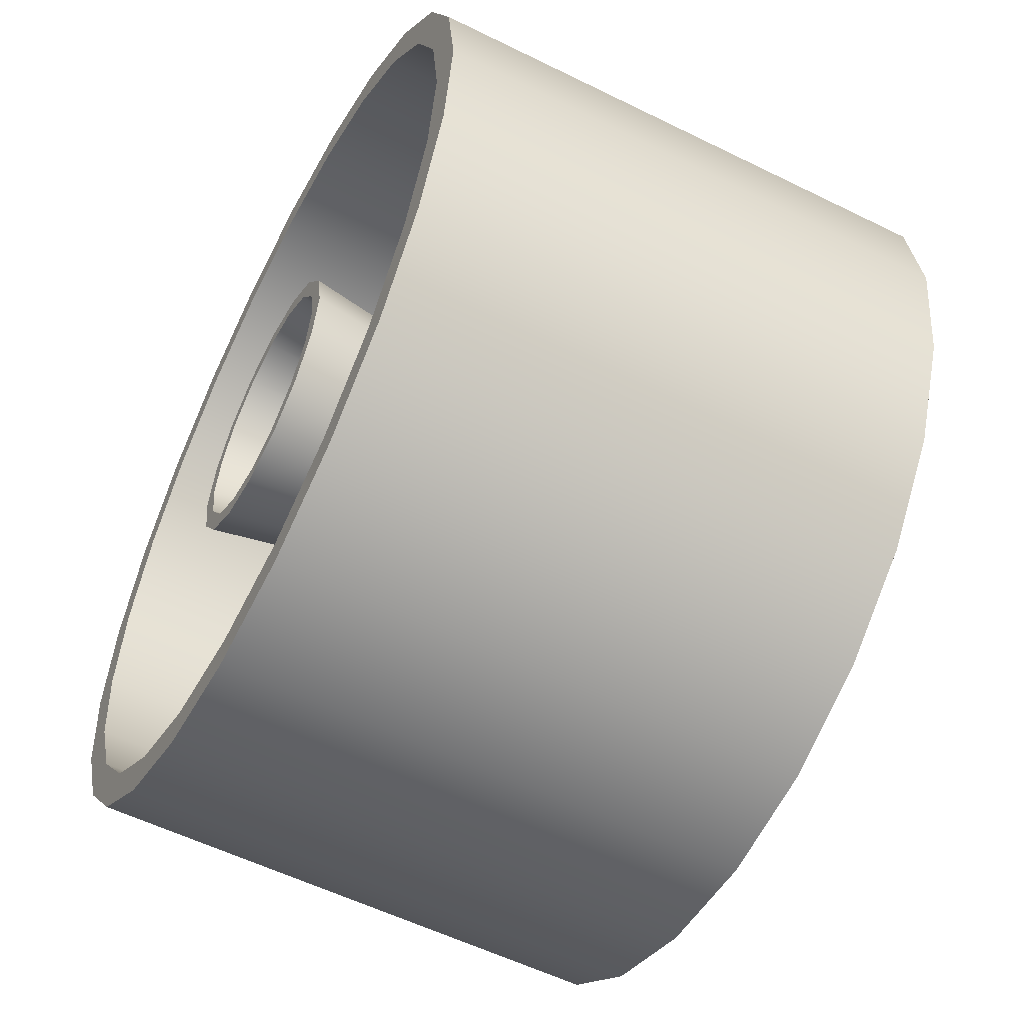
<metadata>
{"format":"obj","ext":"obj","renderer":"f3d","projection":"perspective","resolution":1024,"background":"white","views":[{"elev":-56.1,"azim":62.6,"up":"+Z"}]}
</metadata>
<code>
o fairing2
v 0.3125 0.0625 -2.306e-17
v 0.3019 0.0625 0.08088
v 0.2706 0.0625 0.1562
v 0.221 0.0625 0.221
v 0.1562 0.0625 0.2706
v 0.08088 0.0625 0.3019
v 6.944e-17 0.0625 0.3125
v -0.08088 0.0625 0.3019
v -0.1562 0.0625 0.2706
v -0.221 0.0625 0.221
v -0.2706 0.0625 0.1562
v -0.3019 0.0625 0.08088
v -0.3125 0.0625 1.521e-17
v -0.3019 0.0625 -0.08088
v -0.2706 0.0625 -0.1562
v -0.221 0.0625 -0.221
v -0.1562 0.0625 -0.2706
v -0.08088 0.0625 -0.3019
v -7.098e-18 0.0625 -0.3125
v 0.08088 0.0625 -0.3019
v 0.1562 0.0625 -0.2706
v 0.221 0.0625 -0.221
v 0.2706 0.0625 -0.1562
v 0.3019 0.0625 -0.08088
v 0.3125 -0.1875 -2.306e-17
v 0.3019 -0.1875 0.08088
v 0.2706 -0.1875 0.1562
v 0.221 -0.1875 0.221
v 0.1562 -0.1875 0.2706
v 0.08088 -0.1875 0.3019
v -7.627e-17 -0.1875 0.3125
v -0.08088 -0.1875 0.3019
v -0.1562 -0.1875 0.2706
v -0.221 -0.1875 0.221
v -0.2706 -0.1875 0.1562
v -0.3019 -0.1875 0.08088
v -0.3125 -0.1875 1.521e-17
v -0.3019 -0.1875 -0.08088
v -0.2706 -0.1875 -0.1562
v -0.221 -0.1875 -0.221
v -0.1562 -0.1875 -0.2706
v -0.08088 -0.1875 -0.3019
v -1.528e-16 -0.1875 -0.3125
v 0.08088 -0.1875 -0.3019
v 0.1562 -0.1875 -0.2706
v 0.221 -0.1875 -0.221
v 0.2706 -0.1875 -0.1562
v 0.3019 -0.1875 -0.08088
v 0.2875 -0.1875 -2.195e-17
v 0.2777 -0.1875 0.07441
v 0.249 -0.1875 0.1437
v 0.2033 -0.1875 0.2033
v 0.1437 -0.1875 0.249
v 0.07441 -0.1875 0.2777
v -7.489e-17 -0.1875 0.2875
v -0.07441 -0.1875 0.2777
v -0.1437 -0.1875 0.249
v -0.2033 -0.1875 0.2033
v -0.249 -0.1875 0.1437
v -0.2777 -0.1875 0.07441
v -0.2875 -0.1875 1.326e-17
v -0.2777 -0.1875 -0.07441
v -0.249 -0.1875 -0.1437
v -0.2033 -0.1875 -0.2033
v -0.1437 -0.1875 -0.249
v -0.07441 -0.1875 -0.2777
v -1.453e-16 -0.1875 -0.2875
v 0.07441 -0.1875 -0.2777
v 0.1437 -0.1875 -0.249
v 0.2033 -0.1875 -0.2033
v 0.249 -0.1875 -0.1437
v 0.2777 -0.1875 -0.07441
v 0.2777 0.0625 0.07441
v 0.2875 0.0625 -2.195e-17
v 0.2777 0.0625 -0.07441
v 0.249 0.0625 -0.1437
v 0.2033 0.0625 -0.2033
v 0.1437 0.0625 -0.249
v 0.07441 0.0625 -0.2777
v -1.125e-17 0.0625 -0.2875
v -0.07441 0.0625 -0.2777
v -0.1437 0.0625 -0.249
v -0.2033 0.0625 -0.2033
v -0.249 0.0625 -0.1437
v -0.2777 0.0625 -0.07441
v -0.2875 0.0625 1.326e-17
v -0.2777 0.0625 0.07441
v -0.249 0.0625 0.1437
v -0.2033 0.0625 0.2033
v -0.1437 0.0625 0.249
v -0.07441 0.0625 0.2777
v 5.917e-17 0.0625 0.2875
v 0.07441 0.0625 0.2777
v 0.1437 0.0625 0.249
v 0.2033 0.0625 0.2033
v 0.249 0.0625 0.1437
g fairing2_fairing2_auv
f 1 74 73 2
f 2 73 96 3
f 3 96 95 4
f 4 95 94 5
f 5 94 93 6
f 6 93 92 7
f 7 92 91 8
f 8 91 90 9
f 9 90 89 10
f 10 89 88 11
f 11 88 87 12
f 12 87 86 13
f 13 86 85 14
f 14 85 84 15
f 15 84 83 16
f 16 83 82 17
f 17 82 81 18
f 18 81 80 19
f 19 80 79 20
f 20 79 78 21
f 21 78 77 22
f 22 77 76 23
f 23 76 75 24
f 24 75 74 1
f 25 49 72 48
f 26 50 49 25
f 27 51 50 26
f 28 52 51 27
f 29 53 52 28
f 30 54 53 29
f 31 55 54 30
f 32 56 55 31
f 33 57 56 32
f 34 58 57 33
f 35 59 58 34
f 36 60 59 35
f 37 61 60 36
f 38 62 61 37
f 39 63 62 38
f 40 64 63 39
f 41 65 64 40
f 42 66 65 41
f 43 67 66 42
f 44 68 67 43
f 45 69 68 44
f 46 70 69 45
f 47 71 70 46
f 48 72 71 47
f 1 25 48 24
f 2 26 25 1
f 3 27 26 2
f 4 28 27 3
f 5 29 28 4
f 6 30 29 5
f 7 31 30 6
f 8 32 31 7
f 9 33 32 8
f 10 34 33 9
f 11 35 34 10
f 12 36 35 11
f 13 37 36 12
f 14 38 37 13
f 15 39 38 14
f 16 40 39 15
f 17 41 40 16
f 18 42 41 17
f 19 43 42 18
f 20 44 43 19
f 21 45 44 20
f 22 46 45 21
f 23 47 46 22
f 24 48 47 23
f 49 74 75 72
f 50 73 74 49
f 51 96 73 50
f 52 95 96 51
f 53 94 95 52
f 54 93 94 53
f 55 92 93 54
f 56 91 92 55
f 57 90 91 56
f 58 89 90 57
f 59 88 89 58
f 60 87 88 59
f 61 86 87 60
f 62 85 86 61
f 63 84 85 62
f 64 83 84 63
f 65 82 83 64
f 66 81 82 65
f 67 80 81 66
f 68 79 80 67
f 69 78 79 68
f 70 77 78 69
f 71 76 77 70
f 72 75 76 71
o mesh2
v 0.3125 0.1875 -2.325e-17
v 0.3019 0.1875 0.08088
v 0.2706 0.1875 0.1562
v 0.221 0.1875 0.221
v 0.1562 0.1875 0.2706
v 0.08088 0.1875 0.3019
v 6.944e-17 0.1875 0.3125
v -0.08088 0.1875 0.3019
v -0.1562 0.1875 0.2706
v -0.221 0.1875 0.221
v -0.2706 0.1875 0.1562
v -0.3019 0.1875 0.08088
v -0.3125 0.1875 1.502e-17
v -0.3019 0.1875 -0.08088
v -0.2706 0.1875 -0.1562
v -0.221 0.1875 -0.221
v -0.1562 0.1875 -0.2706
v -0.08088 0.1875 -0.3019
v -7.098e-18 0.1875 -0.3125
v 0.08088 0.1875 -0.3019
v 0.1562 0.1875 -0.2706
v 0.221 0.1875 -0.221
v 0.2706 0.1875 -0.1562
v 0.3019 0.1875 -0.08088
v 0.3125 0.0625 -2.325e-17
v 0.3019 0.0625 0.08088
v 0.2706 0.0625 0.1562
v 0.221 0.0625 0.221
v 0.1562 0.0625 0.2706
v 0.08088 0.0625 0.3019
v 6.944e-17 0.0625 0.3125
v -0.08088 0.0625 0.3019
v -0.1562 0.0625 0.2706
v -0.221 0.0625 0.221
v -0.2706 0.0625 0.1562
v -0.3019 0.0625 0.08088
v -0.3125 0.0625 1.502e-17
v -0.3019 0.0625 -0.08088
v -0.2706 0.0625 -0.1562
v -0.221 0.0625 -0.221
v -0.1562 0.0625 -0.2706
v -0.08088 0.0625 -0.3019
v -7.098e-18 0.0625 -0.3125
v 0.08088 0.0625 -0.3019
v 0.1562 0.0625 -0.2706
v 0.221 0.0625 -0.221
v 0.2706 0.0625 -0.1562
v 0.3019 0.0625 -0.08088
v 0.125 0.0625 -1.571e-17
v 0.1207 0.0625 0.03235
v 0.1083 0.0625 0.0625
v 0.08839 0.0625 0.08839
v 0.0625 0.0625 0.1083
v 0.03235 0.0625 0.1207
v 2.947e-17 0.0625 0.125
v -0.03235 0.0625 0.1207
v -0.0625 0.0625 0.1083
v -0.08839 0.0625 0.08839
v -0.1083 0.0625 0.0625
v -0.1207 0.0625 0.03235
v -0.125 0.0625 -4.002e-19
v -0.1207 0.0625 -0.03235
v -0.1083 0.0625 -0.0625
v -0.08839 0.0625 -0.08839
v -0.0625 0.0625 -0.1083
v -0.03235 0.0625 -0.1207
v -1.143e-18 0.0625 -0.125
v 0.03235 0.0625 -0.1207
v 0.0625 0.0625 -0.1083
v 0.08839 0.0625 -0.08839
v 0.1083 0.0625 -0.0625
v 0.1207 0.0625 -0.03235
v 0.09659 0.1375 -0.02588
v 0.1 0.1375 -1.575e-17
v 0.09659 0.1375 0.02588
v 0.0866 0.1375 0.05
v 0.07071 0.1375 0.07071
v 0.05 0.1375 0.0866
v 0.02588 0.1375 0.09659
v 2.335e-17 0.1375 0.1
v -0.02588 0.1375 0.09659
v -0.05 0.1375 0.0866
v -0.07071 0.1375 0.07071
v -0.0866 0.1375 0.05
v -0.09659 0.1375 0.02588
v -0.1 0.1375 -3.5e-18
v -0.09659 0.1375 -0.02588
v -0.0866 0.1375 -0.05
v -0.07071 0.1375 -0.07071
v -0.05 0.1375 -0.0866
v -0.02588 0.1375 -0.09659
v -1.146e-18 0.1375 -0.1
v 0.02588 0.1375 -0.09659
v 0.05 0.1375 -0.0866
v 0.07071 0.1375 -0.07071
v 0.0866 0.1375 -0.05
v 0.09849 0.08652 -0.05686
v 0.08042 0.08652 -0.08042
v 0.05686 0.08652 -0.09849
v 0.02943 0.08652 -0.1098
v 8.509e-19 0.08652 -0.1137
v -0.02943 0.08652 -0.1098
v -0.05686 0.08652 -0.09849
v -0.08042 0.08652 -0.08042
v -0.09849 0.08652 -0.05686
v -0.1098 0.08652 -0.02943
v -0.1137 0.08652 -3.017e-18
v -0.1098 0.08652 0.02943
v -0.09849 0.08652 0.05686
v -0.08042 0.08652 0.08042
v -0.05686 0.08652 0.09849
v -0.02943 0.08652 0.1098
v 2.62e-17 0.08652 0.1137
v 0.02943 0.08652 0.1098
v 0.05686 0.08652 0.09849
v 0.08042 0.08652 0.08042
v 0.09849 0.08652 0.05686
v 0.1098 0.08652 0.02943
v 0.1137 0.08652 -1.505e-17
v 0.1098 0.08652 -0.02943
v 0.1018 0.1115 -0.02728
v 0.1054 0.1115 -1.495e-17
v 0.1018 0.1115 0.02728
v 0.09127 0.1115 0.0527
v 0.07452 0.1115 0.07452
v 0.0527 0.1115 0.09127
v 0.02728 0.1115 0.1018
v 2.402e-17 0.1115 0.1054
v -0.02728 0.1115 0.1018
v -0.0527 0.1115 0.09127
v -0.07452 0.1115 0.07452
v -0.09127 0.1115 0.0527
v -0.1018 0.1115 0.02728
v -0.1054 0.1115 -3.833e-18
v -0.1018 0.1115 -0.02728
v -0.09127 0.1115 -0.0527
v -0.07452 0.1115 -0.07452
v -0.0527 0.1115 -0.09127
v -0.02728 0.1115 -0.1018
v 1.002e-18 0.1115 -0.1054
v 0.02728 0.1115 -0.1018
v 0.0527 0.1115 -0.09127
v 0.07452 0.1115 -0.07452
v 0.09127 0.1115 -0.0527
v 6.939e-18 0.1375 -5.977e-18
v 0.01875 0.1375 -1.83e-17
v 0.01326 0.1375 0.01326
v 6.646e-18 0.1375 0.01875
v -0.01326 0.1375 0.01326
v -0.01875 0.1375 -1.652e-17
v -0.01326 0.1375 -0.01326
v 2.572e-18 0.1375 -0.01875
v 0.01326 0.1375 -0.01326
v 0.01875 0.1 -2.169e-17
v 0.01326 0.1 0.01326
v 6.646e-18 0.1 0.01875
v -0.01326 0.1 0.01326
v -0.01875 0.1 -1.991e-17
v -0.01326 0.1 -0.01326
v 2.572e-18 0.1 -0.01875
v 0.01326 0.1 -0.01326
v 0.1 -0.1875 -4.804e-17
v 0.09239 -0.1875 0.03827
v 0.07071 -0.1875 0.07071
v 0.03827 -0.1875 0.09239
v 9.867e-18 -0.1875 0.1
v -0.03827 -0.1875 0.09239
v -0.07071 -0.1875 0.07071
v -0.09239 -0.1875 0.03827
v -0.1 -0.1875 -2.682e-17
v -0.09239 -0.1875 -0.03827
v -0.07071 -0.1875 -0.07071
v -0.03827 -0.1875 -0.09239
v -1.489e-17 -0.1875 -0.1
v 0.03827 -0.1875 -0.09239
v 0.07071 -0.1875 -0.07071
v 0.09239 -0.1875 -0.03827
v 0.07692 -0.08875 -0.03186
v 0.05887 -0.08875 -0.05887
v 0.03186 -0.08875 -0.07692
v -1.725e-17 -0.08875 -0.08325
v -0.03186 -0.08875 -0.07692
v -0.05887 -0.08875 -0.05887
v -0.07692 -0.08875 -0.03186
v -0.08325 -0.08875 -2.176e-17
v -0.07692 -0.08875 0.03186
v -0.05887 -0.08875 0.05887
v -0.03186 -0.08875 0.07692
v 4.289e-18 -0.08875 0.08325
v 0.03186 -0.08875 0.07692
v 0.05887 -0.08875 0.05887
v 0.07692 -0.08875 0.03186
v 0.08325 -0.08875 -4.163e-17
v 0.0519 0.007088 -0.0215
v 0.03972 0.007088 -0.03972
v 0.0215 0.007088 -0.0519
v -1.708e-17 0.007088 -0.05617
v -0.0215 0.007088 -0.0519
v -0.03972 0.007088 -0.03972
v -0.0519 0.007088 -0.0215
v -0.05617 0.007088 -1.993e-17
v -0.0519 0.007088 0.0215
v -0.03972 0.007088 0.03972
v -0.0215 0.007088 0.0519
v -1.58e-18 0.007088 0.05617
v 0.0215 0.007088 0.0519
v 0.03972 0.007088 0.03972
v 0.0519 0.007088 0.0215
v 0.05617 0.007088 -3.397e-17
v 0.0382 0.05375 -2.837e-17
v 0.03529 0.05375 0.01462
v 0.02701 0.05375 0.02701
v 0.01462 0.05375 0.03529
v -4.059e-18 0.05375 0.0382
v -0.01462 0.05375 0.03529
v -0.02701 0.05375 0.02701
v -0.03529 0.05375 0.01462
v -0.0382 0.05375 -1.975e-17
v -0.03529 0.05375 -0.01462
v -0.02701 0.05375 -0.02701
v -0.01462 0.05375 -0.03529
v -1.423e-17 0.05375 -0.0382
v 0.01462 0.05375 -0.03529
v 0.02701 0.05375 -0.02701
v 0.03529 0.05375 -0.01462
v 0.08533 -0.1379 -0.03535
v 0.06531 -0.1379 -0.06531
v 0.03535 -0.1379 -0.08533
v -1.489e-17 -0.1379 -0.09237
v -0.03535 -0.1379 -0.08533
v -0.06531 -0.1379 -0.06531
v -0.08533 -0.1379 -0.03535
v -0.09237 -0.1379 -2.505e-17
v -0.08533 -0.1379 0.03535
v -0.06531 -0.1379 0.06531
v -0.03535 -0.1379 0.08533
v 7.214e-18 -0.1379 0.09237
v 0.03535 -0.1379 0.08533
v 0.06531 -0.1379 0.06531
v 0.08533 -0.1379 0.03535
v 0.09237 -0.1379 -4.539e-17
v 0.06577 -0.04041 -0.02724
v 0.05034 -0.04041 -0.05034
v 0.02724 -0.04041 -0.06577
v -1.799e-17 -0.04041 -0.07119
v -0.02724 -0.04041 -0.06577
v -0.05034 -0.04041 -0.05034
v -0.06577 -0.04041 -0.02724
v -0.07119 -0.04041 -2.063e-17
v -0.06577 -0.04041 0.02724
v -0.05034 -0.04041 0.05034
v -0.02724 -0.04041 0.06577
v 1.467e-18 -0.04041 0.07119
v 0.02724 -0.04041 0.06577
v 0.05034 -0.04041 0.05034
v 0.06577 -0.04041 0.02724
v 0.07119 -0.04041 -3.787e-17
v 0.08084 -0.1875 -0.03348
v 0.0875 -0.1875 -4.659e-17
v 0.08084 -0.1875 0.03348
v 0.06187 -0.1875 0.06187
v 0.03348 -0.1875 0.08084
v 7.874e-18 -0.1875 0.0875
v -0.03348 -0.1875 0.08084
v -0.06187 -0.1875 0.06187
v -0.08084 -0.1875 0.03348
v -0.0875 -0.1875 -2.802e-17
v -0.08084 -0.1875 -0.03348
v -0.06187 -0.1875 -0.06187
v -0.03348 -0.1875 -0.08084
v -1.379e-17 -0.1875 -0.0875
v 0.03348 -0.1875 -0.08084
v 0.06187 -0.1875 -0.06187
v 0.05428 -0.0375 -0.02248
v 0.05875 -0.0375 -4.482e-17
v 0.05428 -0.0375 0.02248
v 0.04154 -0.0375 0.04154
v 0.02248 -0.0375 0.05428
v 4.147e-18 -0.0375 0.05875
v -0.02248 -0.0375 0.05428
v -0.04154 -0.0375 0.04154
v -0.05428 -0.0375 0.02248
v -0.05875 -0.0375 -3.235e-17
v -0.05428 -0.0375 -0.02248
v -0.04154 -0.0375 -0.04154
v -0.02248 -0.0375 -0.05428
v -1.04e-17 -0.0375 -0.05875
v 0.02248 -0.0375 -0.05428
v 0.04154 -0.0375 -0.04154
v -4.337e-19 -0.0375 -3.828e-17
v 0.1625 0.0625 -4.002e-19
v 0.168 0.0625 0.01326
v 0.1812 0.0625 0.01875
v 0.1945 0.0625 0.01326
v 0.2 0.0625 1.896e-18
v 0.1945 0.0625 -0.01326
v 0.1812 0.0625 -0.01875
v 0.168 0.0625 -0.01326
v 0.1625 0.05 -4.002e-19
v 0.168 0.05 0.01326
v 0.1812 0.05 0.01875
v 0.1945 0.05 0.01326
v 0.2 0.05 1.896e-18
v 0.1945 0.05 -0.01326
v 0.1812 0.05 -0.01875
v 0.168 0.05 -0.01326
v -0.1625 0.0625 -4.002e-19
v -0.168 0.0625 0.01326
v -0.1812 0.0625 0.01875
v -0.1945 0.0625 0.01326
v -0.2 0.0625 1.896e-18
v -0.1945 0.0625 -0.01326
v -0.1812 0.0625 -0.01875
v -0.168 0.0625 -0.01326
v -0.1625 0.05 -4.002e-19
v -0.168 0.05 0.01326
v -0.1812 0.05 0.01875
v -0.1945 0.05 0.01326
v -0.2 0.05 1.896e-18
v -0.1945 0.05 -0.01326
v -0.1812 0.05 -0.01875
v -0.168 0.05 -0.01326
v 0.1812 0.05 -7.297e-19
v -0.1812 0.05 -8.674e-19
v 1.85e-17 0.225 -1.427e-17
v 0.1814 0.2093 0.1047
v 0.1481 0.2093 0.1481
v 0.1047 0.2093 0.1814
v 0.05421 0.2093 0.2023
v 5.298e-17 0.2093 0.2095
v -0.05421 0.2093 0.2023
v -0.1047 0.2093 0.1814
v -0.1481 0.2093 0.1481
v -0.1814 0.2093 0.1047
v -0.2023 0.2093 0.05421
v -0.2095 0.2093 5.743e-18
v -0.2023 0.2093 -0.05421
v -0.1814 0.2093 -0.1047
v -0.1481 0.2093 -0.1481
v -0.1047 0.2093 -0.1814
v -0.05421 0.2093 -0.2023
v 5.575e-19 0.2093 -0.2095
v 0.05421 0.2093 -0.2023
v 0.1047 0.2093 -0.1814
v 0.1481 0.2093 -0.1481
v 0.1814 0.2093 -0.1047
v 0.2023 0.2093 -0.05421
v 0.2095 0.2093 -2.055e-17
v 0.2023 0.2093 0.05421
v 0.1017 0.2218 0.02725
v 0.1053 0.2218 -1.99e-17
v 0.1017 0.2218 -0.02725
v 0.09118 0.2218 -0.05264
v 0.07445 0.2218 -0.07445
v 0.05264 0.2218 -0.09118
v 0.02725 0.2218 -0.1017
v 8.831e-18 0.2218 -0.1053
v -0.02725 0.2218 -0.1017
v -0.05264 0.2218 -0.09118
v -0.07445 0.2218 -0.07445
v -0.09118 0.2218 -0.05264
v -0.1017 0.2218 -0.02725
v -0.1053 0.2218 -2.588e-18
v -0.1017 0.2218 0.02725
v -0.09118 0.2218 0.05264
v -0.07445 0.2218 0.07445
v -0.05264 0.2218 0.09118
v -0.02725 0.2218 0.1017
v 3.633e-17 0.2218 0.1053
v 0.02725 0.2218 0.1017
v 0.05264 0.2218 0.09118
v 0.07445 0.2218 0.07445
v 0.09118 0.2218 0.05264
g mesh2_mesh2_auv
f 97 444 445 98
f 98 445 422 99
f 99 422 423 100
f 100 423 424 101
f 101 424 425 102
f 102 425 426 103
f 103 426 427 104
f 104 427 428 105
f 105 428 429 106
f 106 429 430 107
f 107 430 431 108
f 108 431 432 109
f 109 432 433 110
f 110 433 434 111
f 111 434 435 112
f 112 435 436 113
f 113 436 437 114
f 114 437 438 115
f 115 438 439 116
f 116 439 440 117
f 117 440 441 118
f 118 441 442 119
f 119 442 443 120
f 120 443 444 97
f 121 145 168 144
f 122 146 145 121
f 123 147 146 122
f 124 148 147 123
f 125 149 148 124
f 126 150 149 125
f 127 151 150 126
f 128 152 151 127
f 129 153 152 128
f 130 154 153 129
f 131 155 154 130
f 132 156 155 131
f 133 157 156 132
f 134 158 157 133
f 135 159 158 134
f 136 160 159 135
f 137 161 160 136
f 138 162 161 137
f 139 163 162 138
f 140 164 163 139
f 141 165 164 140
f 142 166 165 141
f 143 167 166 142
f 144 168 167 143
f 169 241 192
f 170 241 169
f 171 241 170
f 172 241 171
f 173 241 172
f 174 241 173
f 175 241 174
f 176 241 175
f 177 241 176
f 178 241 177
f 179 241 178
f 180 241 179
f 181 241 180
f 182 241 181
f 183 241 182
f 184 241 183
f 185 241 184
f 186 241 185
f 187 241 186
f 188 241 187
f 189 241 188
f 190 241 189
f 191 241 190
f 192 241 191
f 258 355 354 273
f 259 356 355 258
f 260 357 356 259
f 261 358 357 260
f 262 359 358 261
f 263 360 359 262
f 264 361 360 263
f 265 362 361 264
f 266 363 362 265
f 267 364 363 266
f 268 365 364 267
f 269 366 365 268
f 270 367 366 269
f 271 368 367 270
f 272 369 368 271
f 273 354 369 272
f 370 386 385
f 371 386 370
f 372 386 371
f 373 386 372
f 374 386 373
f 375 386 374
f 376 386 375
f 377 386 376
f 378 386 377
f 379 386 378
f 380 386 379
f 381 386 380
f 382 386 381
f 383 386 382
f 384 386 383
f 385 386 384
f 395 419 396
f 396 419 397
f 397 419 398
f 398 419 399
f 399 419 400
f 400 419 401
f 401 419 402
f 402 419 395
f 411 420 418
f 412 420 411
f 413 420 412
f 414 420 413
f 415 420 414
f 416 420 415
f 417 420 416
f 418 420 417
f 421 469 446
f 422 445 446 469
f 446 447 421
f 447 446 445 444
f 447 448 421
f 448 447 444 443
f 448 449 421
f 449 448 443 442
f 449 450 421
f 450 449 442 441
f 450 451 421
f 451 450 441 440
f 451 452 421
f 452 451 440 439
f 452 453 421
f 453 452 439 438
f 453 454 421
f 454 453 438 437
f 454 455 421
f 455 454 437 436
f 455 456 421
f 456 455 436 435
f 456 457 421
f 457 456 435 434
f 457 458 421
f 458 457 434 433
f 458 459 421
f 459 458 433 432
f 459 460 421
f 460 459 432 431
f 460 461 421
f 461 460 431 430
f 461 462 421
f 462 461 430 429
f 462 463 421
f 463 462 429 428
f 463 464 421
f 464 463 428 427
f 464 465 421
f 465 464 427 426
f 465 466 421
f 466 465 426 425
f 466 467 421
f 467 466 425 424
f 467 468 421
f 468 467 424 423
f 468 469 421
f 469 468 423 422
f 97 121 144 120
f 98 122 121 97
f 99 123 122 98
f 100 124 123 99
f 101 125 124 100
f 102 126 125 101
f 103 127 126 102
f 104 128 127 103
f 105 129 128 104
f 106 130 129 105
f 107 131 130 106
f 108 132 131 107
f 109 133 132 108
f 110 134 133 109
f 111 135 134 110
f 112 136 135 111
f 113 137 136 112
f 114 138 137 113
f 115 139 138 114
f 116 140 139 115
f 117 141 140 116
f 118 142 141 117
f 119 143 142 118
f 120 144 143 119
f 145 215 216 168
f 146 214 215 145
f 147 213 214 146
f 148 212 213 147
f 149 211 212 148
f 150 210 211 149
f 151 209 210 150
f 152 208 209 151
f 153 207 208 152
f 154 206 207 153
f 155 205 206 154
f 156 204 205 155
f 157 203 204 156
f 158 202 203 157
f 159 201 202 158
f 160 200 201 159
f 161 199 200 160
f 162 198 199 161
f 163 197 198 162
f 164 196 197 163
f 165 195 196 164
f 166 194 195 165
f 167 193 194 166
f 168 216 193 167
f 169 217 218 170
f 170 218 219 171
f 171 219 220 172
f 172 220 221 173
f 173 221 222 174
f 174 222 223 175
f 175 223 224 176
f 176 224 225 177
f 177 225 226 178
f 178 226 227 179
f 179 227 228 180
f 180 228 229 181
f 181 229 230 182
f 182 230 231 183
f 183 231 232 184
f 184 232 233 185
f 185 233 234 186
f 186 234 235 187
f 187 235 236 188
f 188 236 237 189
f 189 237 238 190
f 190 238 239 191
f 191 239 240 192
f 192 240 217 169
f 193 216 217 240
f 218 217 216 215
f 219 218 215 214
f 220 219 214 213
f 221 220 213 212
f 222 221 212 211
f 223 222 211 210
f 224 223 210 209
f 225 224 209 208
f 226 225 208 207
f 227 226 207 206
f 228 227 206 205
f 229 228 205 204
f 230 229 204 203
f 231 230 203 202
f 232 231 202 201
f 233 232 201 200
f 234 233 200 199
f 235 234 199 198
f 236 235 198 197
f 237 236 197 196
f 238 237 196 195
f 239 238 195 194
f 240 239 194 193
f 242 250 257 249
f 243 251 250 242
f 244 252 251 243
f 245 253 252 244
f 246 254 253 245
f 247 255 254 246
f 248 256 255 247
f 249 257 256 248
f 250 251 307
f 251 252 309
f 252 253 311
f 253 254 313
f 254 255 315
f 255 256 317
f 256 257 319
f 258 337 336 259
f 259 336 335 260
f 260 335 334 261
f 261 334 333 262
f 262 333 332 263
f 263 332 331 264
f 264 331 330 265
f 265 330 329 266
f 266 329 328 267
f 267 328 327 268
f 268 327 326 269
f 269 326 325 270
f 270 325 324 271
f 271 324 323 272
f 272 323 322 273
f 273 322 337 258
f 274 289 337 322
f 274 338 353 289
f 275 339 338 274
f 276 340 339 275
f 277 341 340 276
f 278 342 341 277
f 279 343 342 278
f 280 344 343 279
f 281 345 344 280
f 282 346 345 281
f 283 347 346 282
f 284 348 347 283
f 285 349 348 284
f 286 350 349 285
f 287 351 350 286
f 288 352 351 287
f 289 353 352 288
f 290 305 353 338
f 305 290 321 306
f 306 250 307
f 306 307 304 305
f 307 251 308
f 307 308 303 304
f 308 251 309
f 308 309 302 303
f 309 252 310
f 309 310 301 302
f 310 252 311
f 310 311 300 301
f 311 253 312
f 311 312 299 300
f 312 253 313
f 312 313 298 299
f 313 254 314
f 313 314 297 298
f 314 254 315
f 314 315 296 297
f 315 255 316
f 315 316 295 296
f 316 255 317
f 316 317 294 295
f 317 256 318
f 317 318 293 294
f 318 256 319
f 318 319 292 293
f 319 257 320
f 319 320 291 292
f 320 257 321
f 320 321 290 291
f 321 250 306
f 321 257 250
f 322 323 275 274
f 323 324 276 275
f 324 325 277 276
f 325 326 278 277
f 326 327 279 278
f 327 328 280 279
f 328 329 281 280
f 329 330 282 281
f 330 331 283 282
f 331 332 284 283
f 332 333 285 284
f 333 334 286 285
f 334 335 287 286
f 335 336 288 287
f 336 337 289 288
f 338 339 291 290
f 339 340 292 291
f 340 341 293 292
f 341 342 294 293
f 342 343 295 294
f 343 344 296 295
f 344 345 297 296
f 345 346 298 297
f 346 347 299 298
f 347 348 300 299
f 348 349 301 300
f 349 350 302 301
f 350 351 303 302
f 351 352 304 303
f 352 353 305 304
f 354 370 385 369
f 355 371 370 354
f 356 372 371 355
f 357 373 372 356
f 358 374 373 357
f 359 375 374 358
f 360 376 375 359
f 361 377 376 360
f 362 378 377 361
f 363 379 378 362
f 364 380 379 363
f 365 381 380 364
f 366 382 381 365
f 367 383 382 366
f 368 384 383 367
f 369 385 384 368
f 387 395 396 388
f 388 396 397 389
f 389 397 398 390
f 390 398 399 391
f 391 399 400 392
f 392 400 401 393
f 393 401 402 394
f 394 402 395 387
f 403 411 418 410
f 404 412 411 403
f 405 413 412 404
f 406 414 413 405
f 407 415 414 406
f 408 416 415 407
f 409 417 416 408
f 410 418 417 409

</code>
